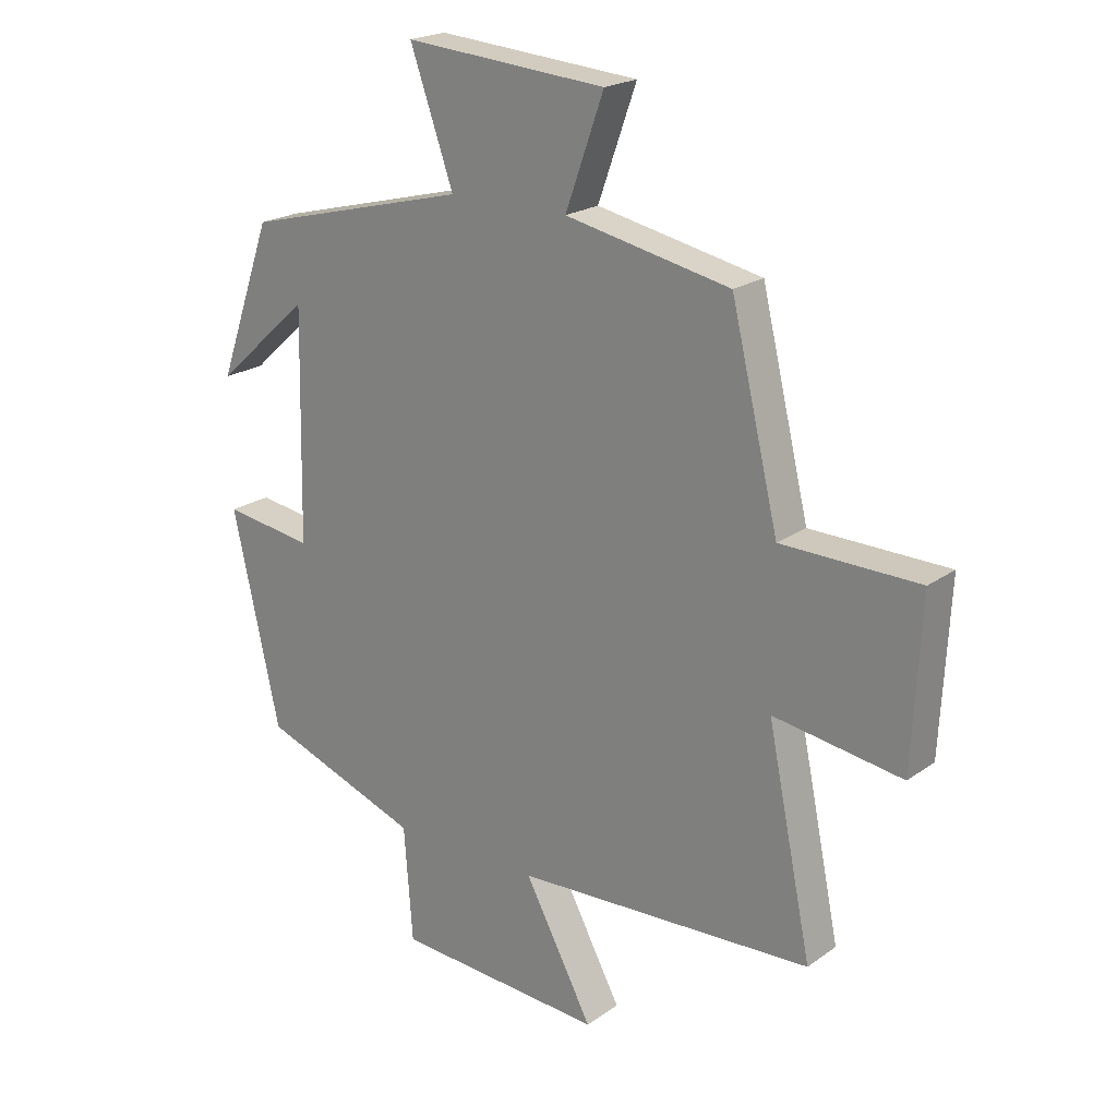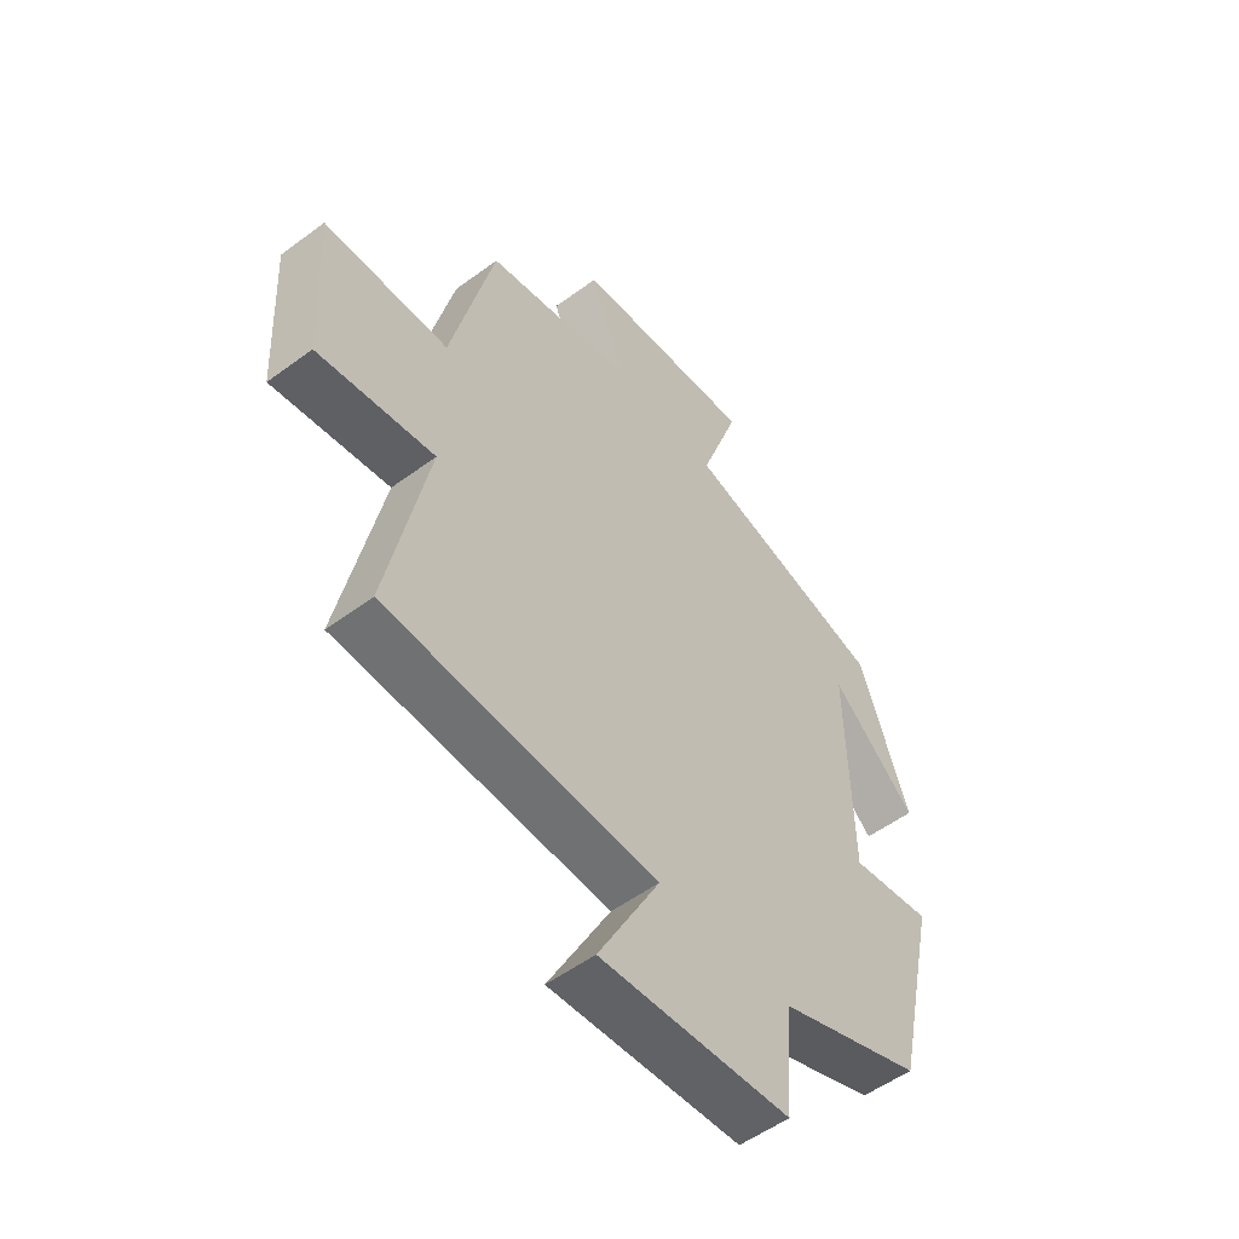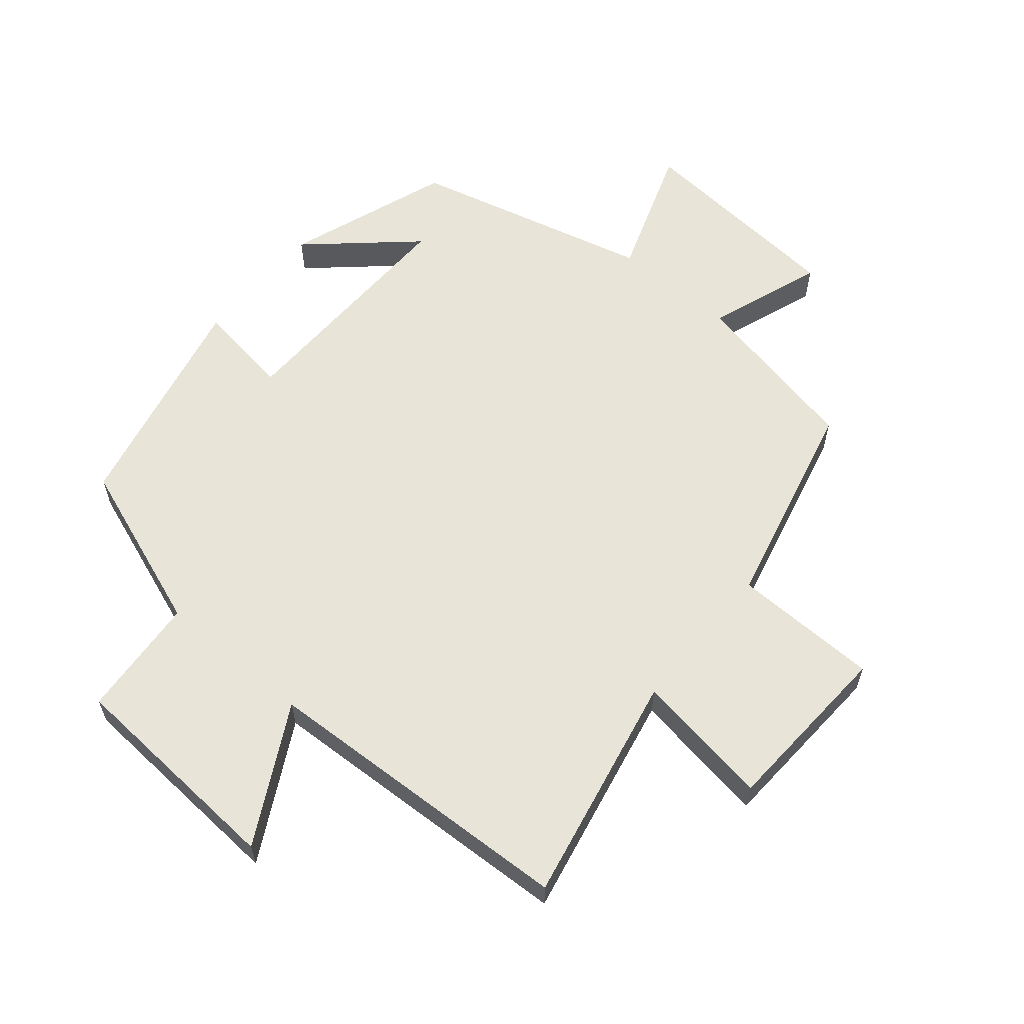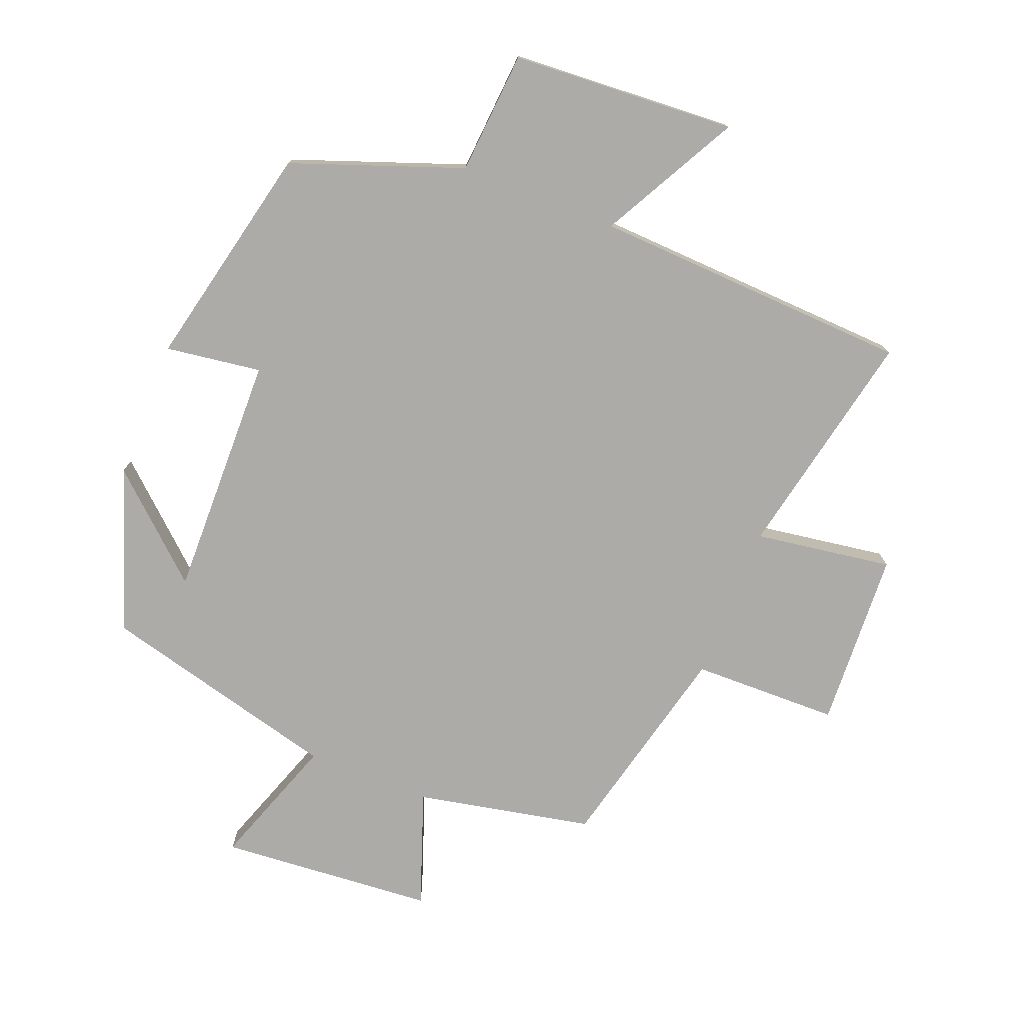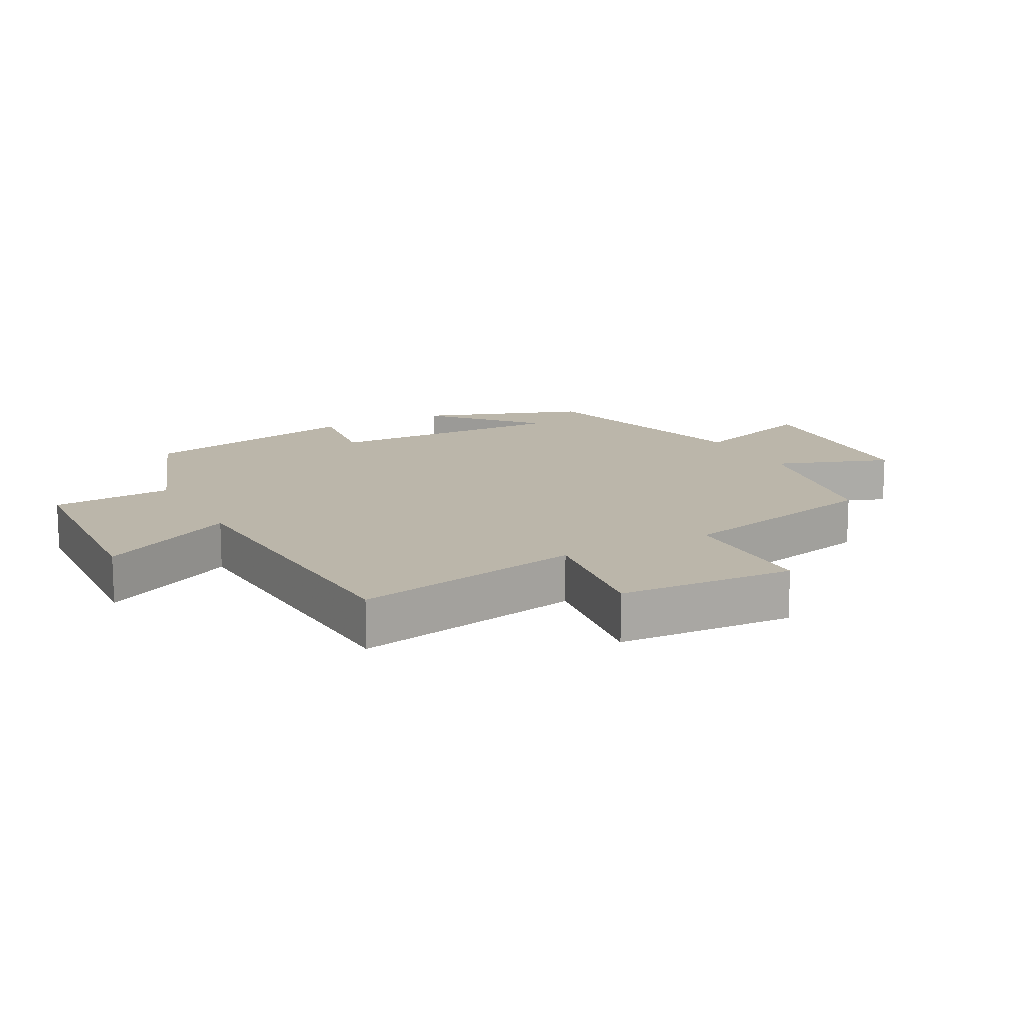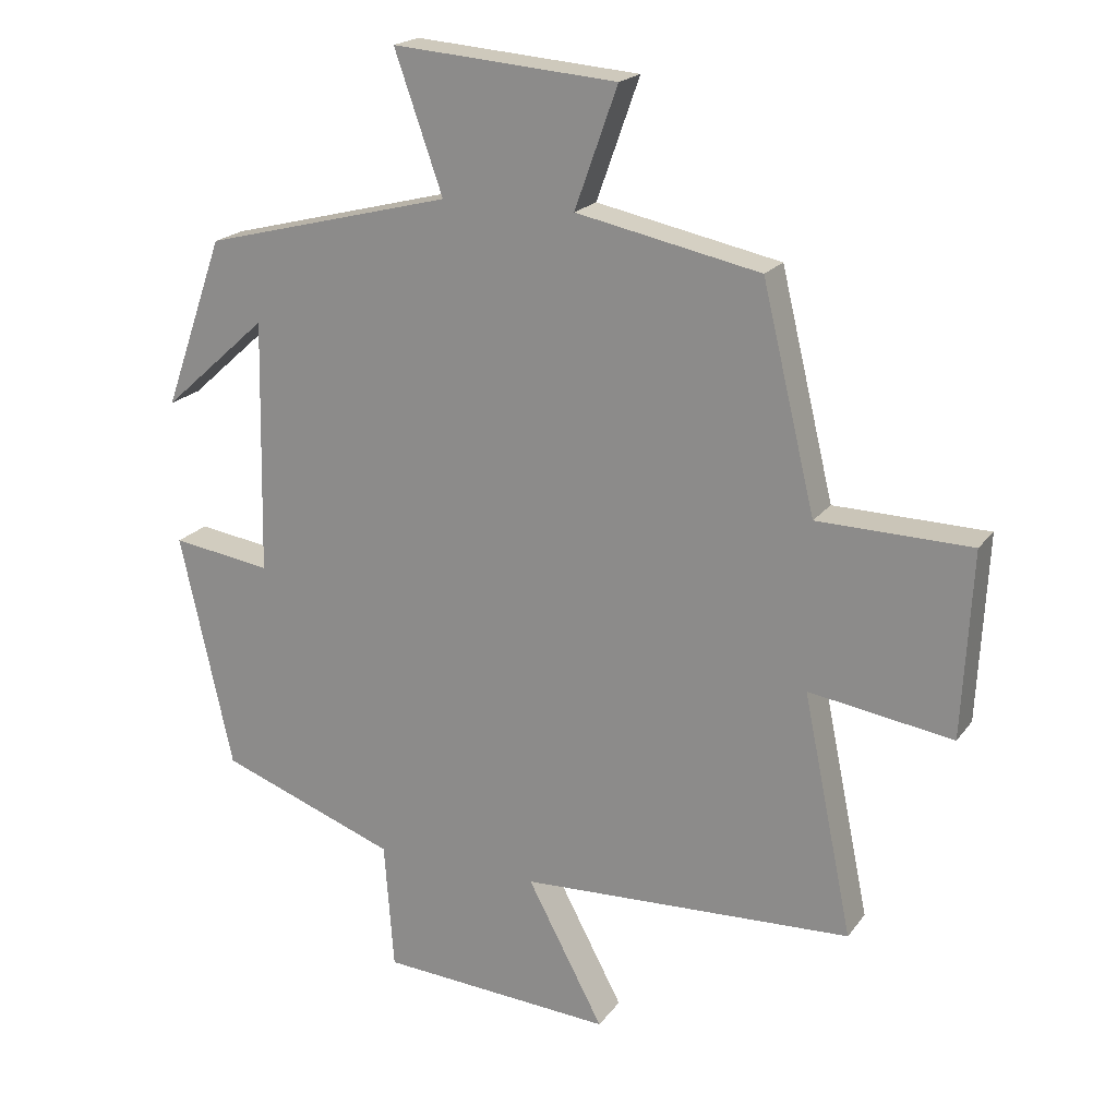
<metadata>
{"format":"obj","ext":"obj","renderer":"f3d","projection":"perspective","resolution":1024,"background":"white","views":[{"elev":21.0,"azim":-141.4,"up":"+Z"},{"elev":-53.3,"azim":-51.6,"up":"+Z"},{"elev":60.5,"azim":-140.0,"up":"+Y"},{"elev":-76.4,"azim":158.4,"up":"+Y"},{"elev":14.1,"azim":-118.2,"up":"+Y"},{"elev":19.9,"azim":-154.5,"up":"+Z"}]}
</metadata>
<code>
v 0.423 0.07 -0.405
v 0.162 0.07 -0.5
v 0.148 0.07 -0.688
v -0.196 0.07 -0.71
v -0.084 0.07 -0.5
v -0.573 0.07 -0.477
v -0.5 0.07 -0.123
v -0.711 0.07 -0.155
v -0.725 0.07 0.117
v -0.5 0.07 0.121
v -0.422 0.07 0.445
v -0.152 0.07 0.5
v -0.215 0.07 0.676
v 0.115 0.07 0.702
v 0.044 0.07 0.5
v 0.411 0.07 0.406
v 0.5 0.07 0.155
v 0.345 0.07 0.294
v 0.353 0.07 -0.08
v 0.5 0.07 -0.059
v 0.423 0 -0.405
v 0.162 0 -0.5
v 0.148 0 -0.688
v -0.196 0 -0.71
v -0.084 0 -0.5
v -0.573 0 -0.477
v -0.5 0 -0.123
v -0.711 0 -0.155
v -0.725 0 0.117
v -0.5 0 0.121
v -0.422 0 0.445
v -0.152 0 0.5
v -0.215 0 0.676
v 0.115 0 0.702
v 0.044 0 0.5
v 0.411 0 0.406
v 0.5 0 0.155
v 0.345 0 0.294
v 0.353 0 -0.08
v 0.5 0 -0.059
f 19 20 1 2
f 18 19 2
f 16 17 18
f 15 16 18
f 15 18 2
f 12 13 14 15
f 10 11 12 15
f 10 15 2 3
f 7 8 9 10
f 7 10 3
f 5 6 7
f 5 7 3
f 3 4 5
f 22 21 40 39
f 22 39 38
f 38 37 36
f 38 36 35
f 22 38 35
f 35 34 33 32
f 35 32 31 30
f 23 22 35 30
f 30 29 28 27
f 23 30 27
f 27 26 25
f 23 27 25
f 25 24 23
f 1 21 22 2
f 2 22 23 3
f 3 23 24 4
f 4 24 25 5
f 5 25 26 6
f 6 26 27 7
f 7 27 28 8
f 8 28 29 9
f 9 29 30 10
f 10 30 31 11
f 11 31 32 12
f 12 32 33 13
f 13 33 34 14
f 14 34 35 15
f 15 35 36 16
f 16 36 37 17
f 17 37 38 18
f 18 38 39 19
f 19 39 40 20
f 20 40 21 1

</code>
